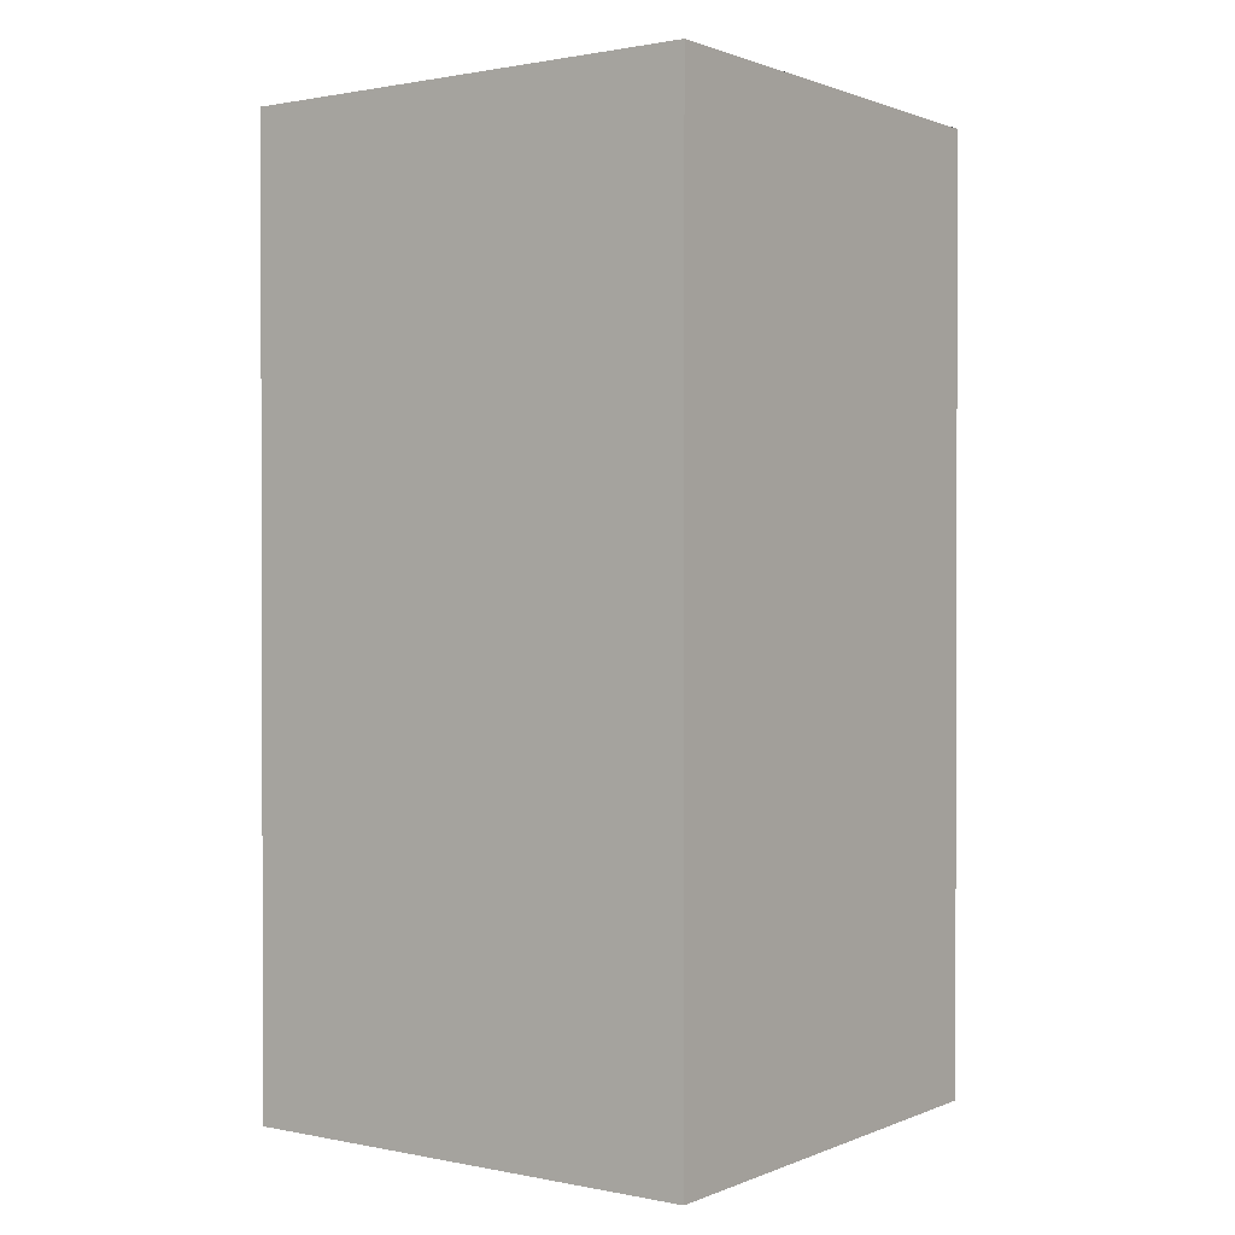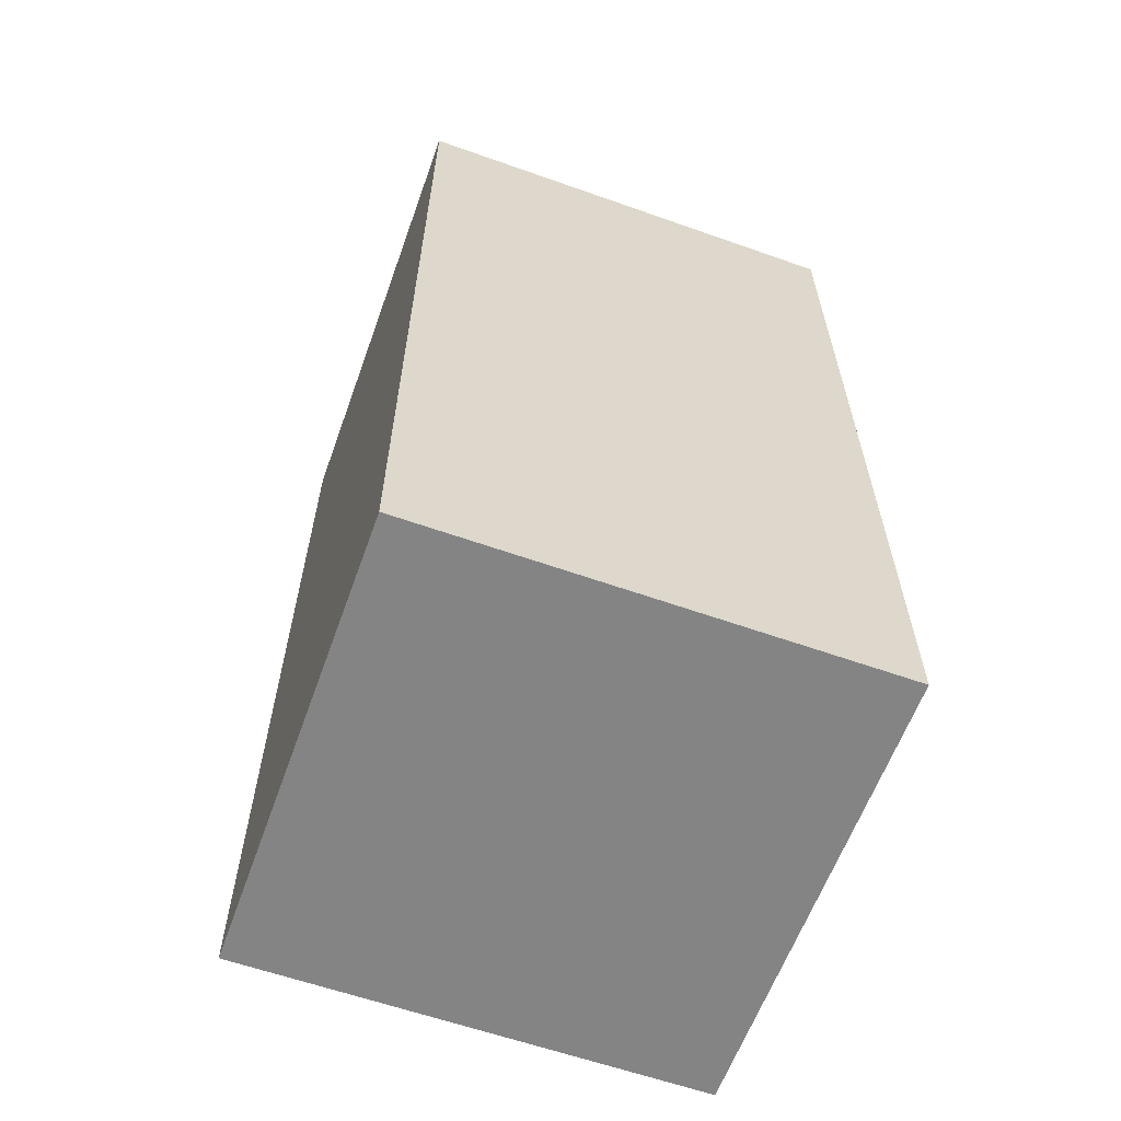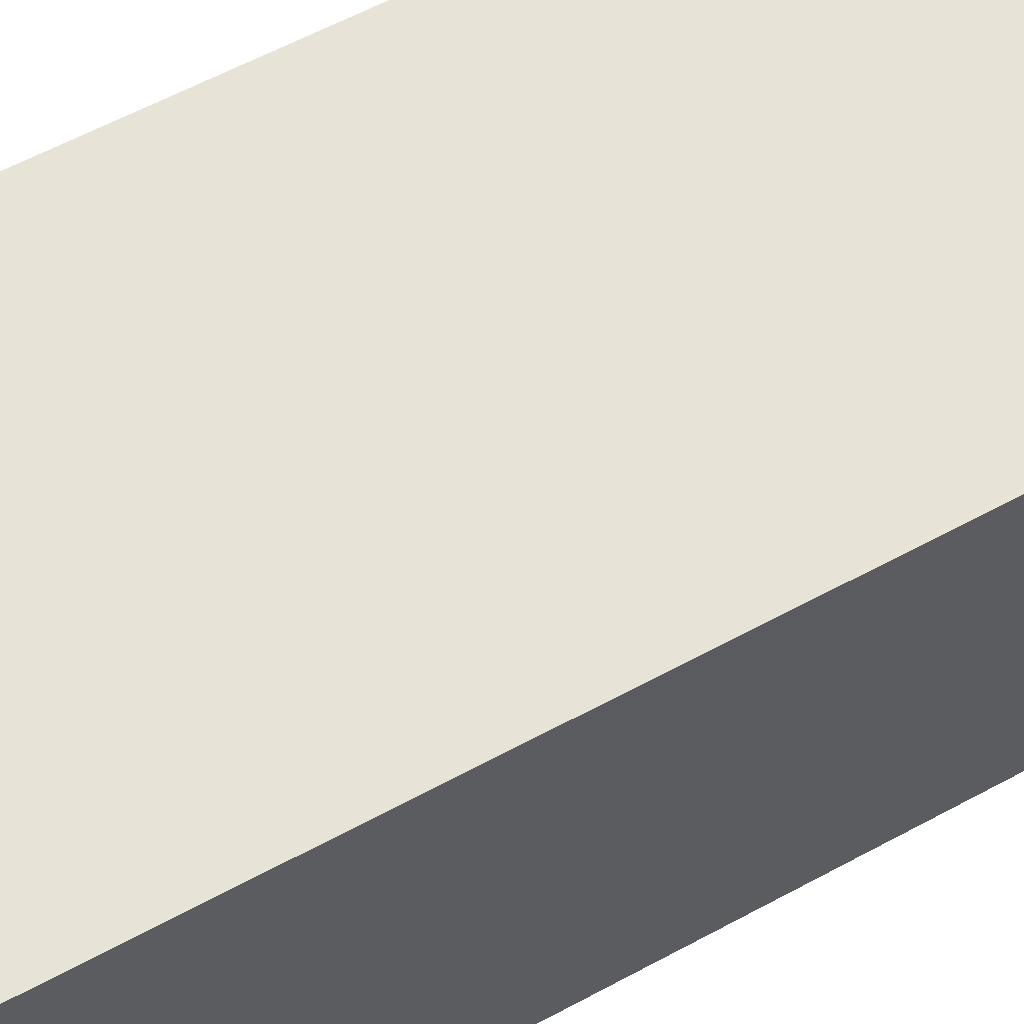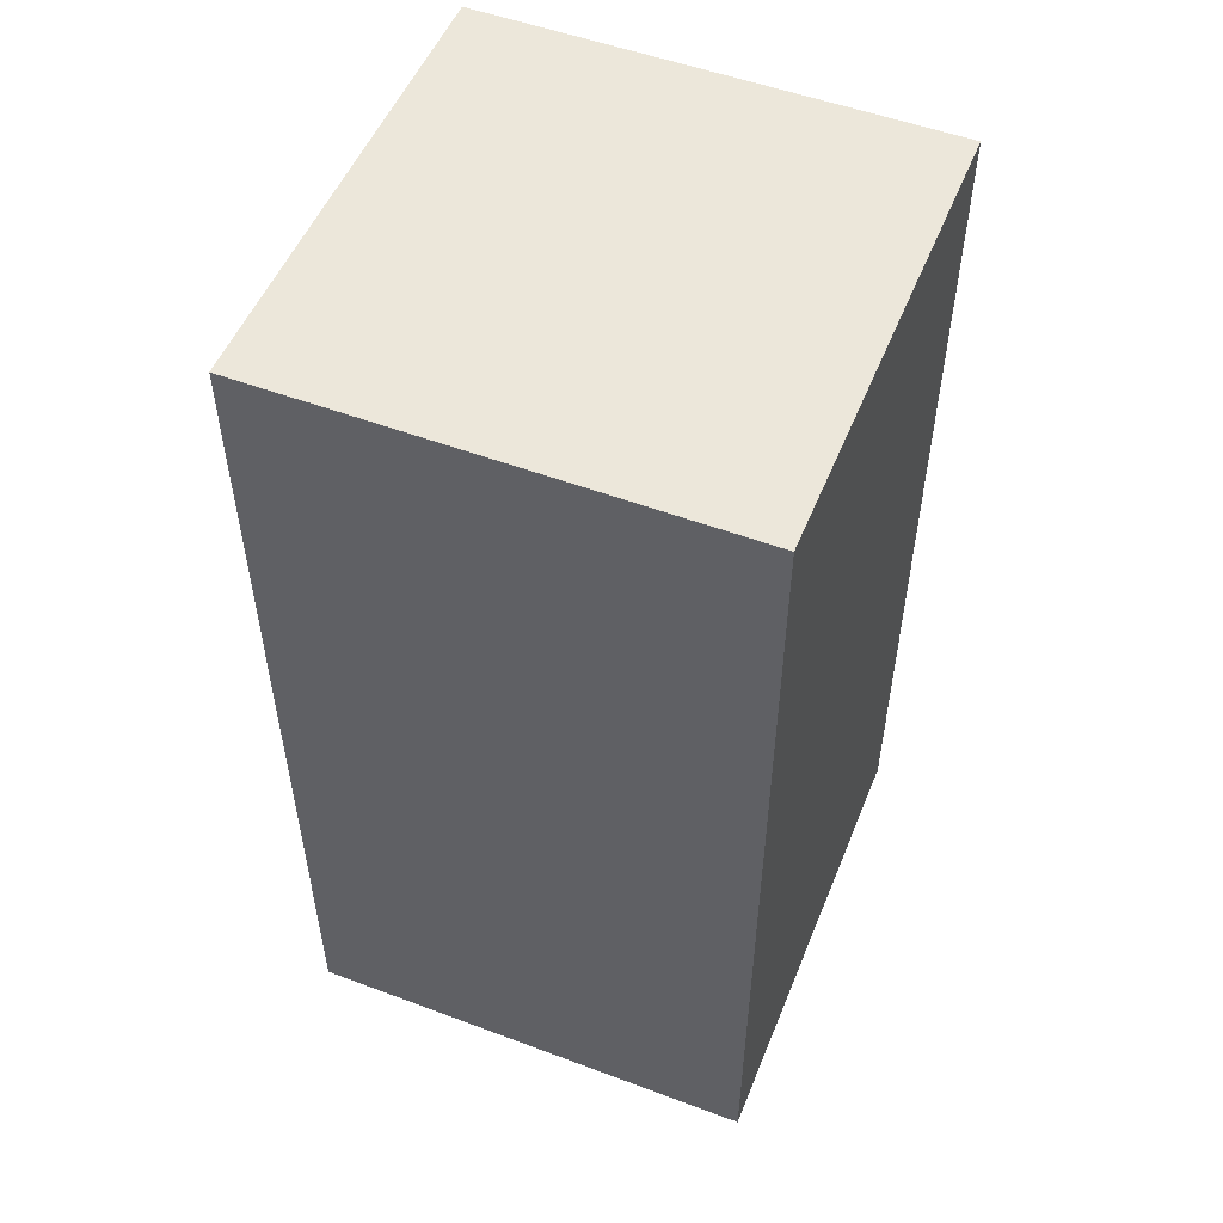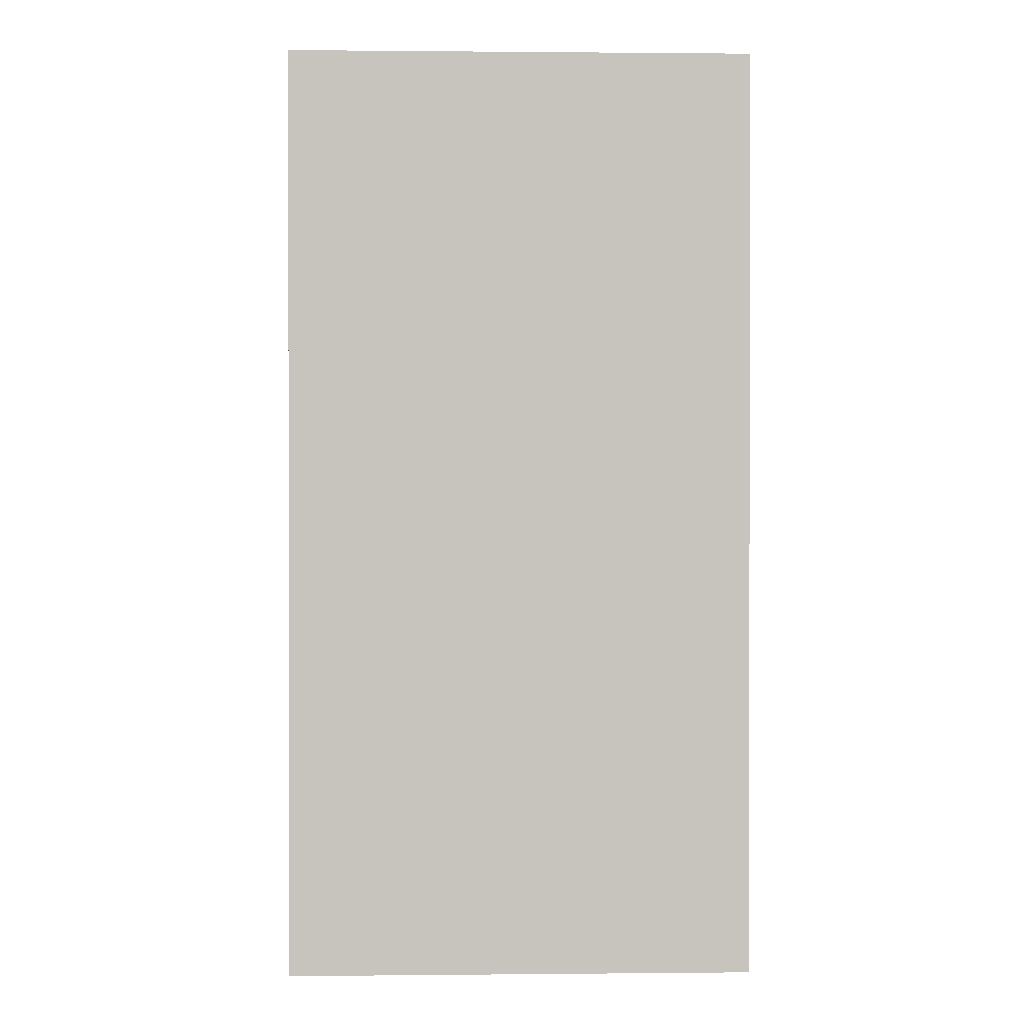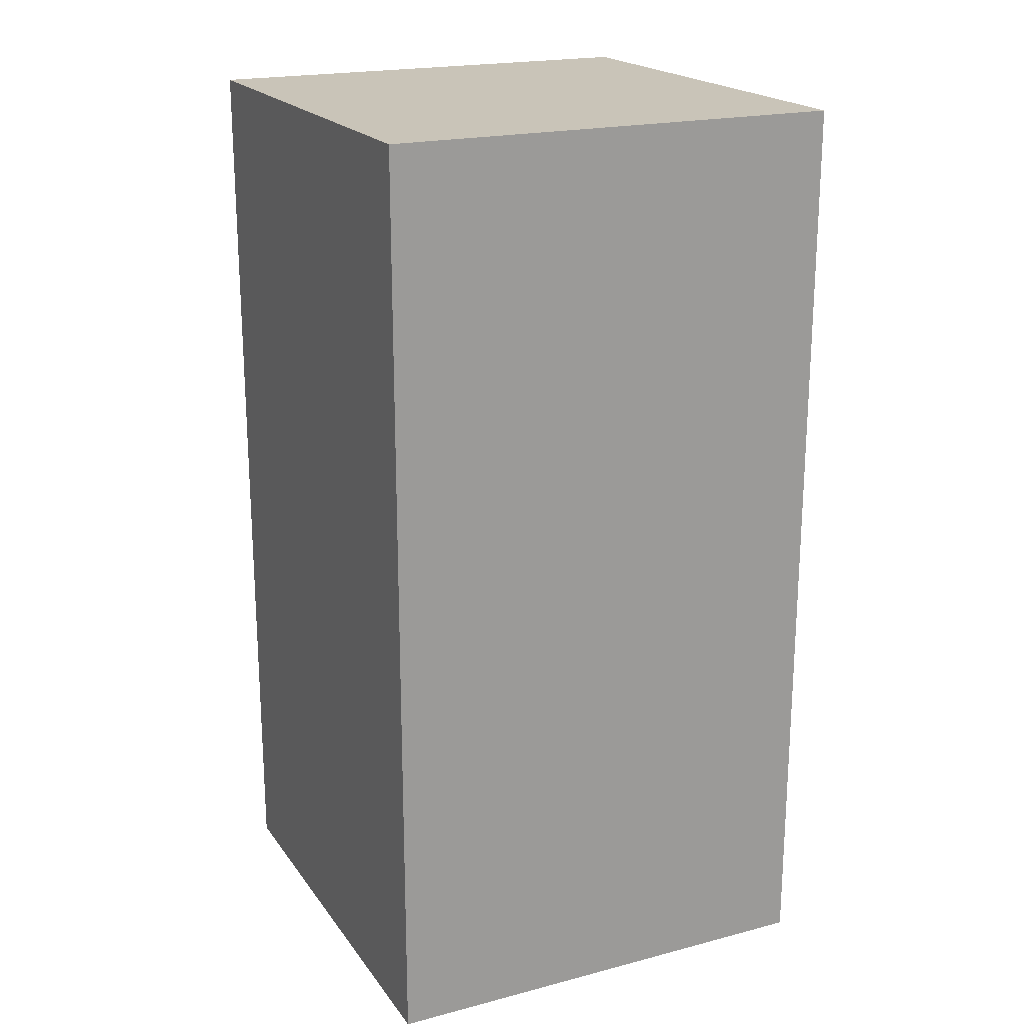
<metadata>
{"format":"obj","ext":"obj","renderer":"f3d","projection":"perspective","resolution":1024,"background":"white","views":[{"elev":1.0,"azim":125.7,"up":"+Y"},{"elev":-61.3,"azim":-19.8,"up":"+Y"},{"elev":62.4,"azim":61.5,"up":"+Z"},{"elev":52.6,"azim":-158.1,"up":"+Y"},{"elev":0.5,"azim":-92.0,"up":"+Y"},{"elev":20.2,"azim":-25.4,"up":"+Y"}]}
</metadata>
<code>
o Cube
v 2.5 10 -2.5
v 2.5 0 -2.5
v 2.5 10 2.5
v 2.5 0 2.5
v -2.5 10 -2.5
v -2.5 0 -2.5
v -2.5 10 2.5
v -2.5 0 2.5
f 1 5 7 3
f 4 3 7 8
f 8 7 5 6
f 6 2 4 8
f 2 1 3 4
f 6 5 1 2

</code>
